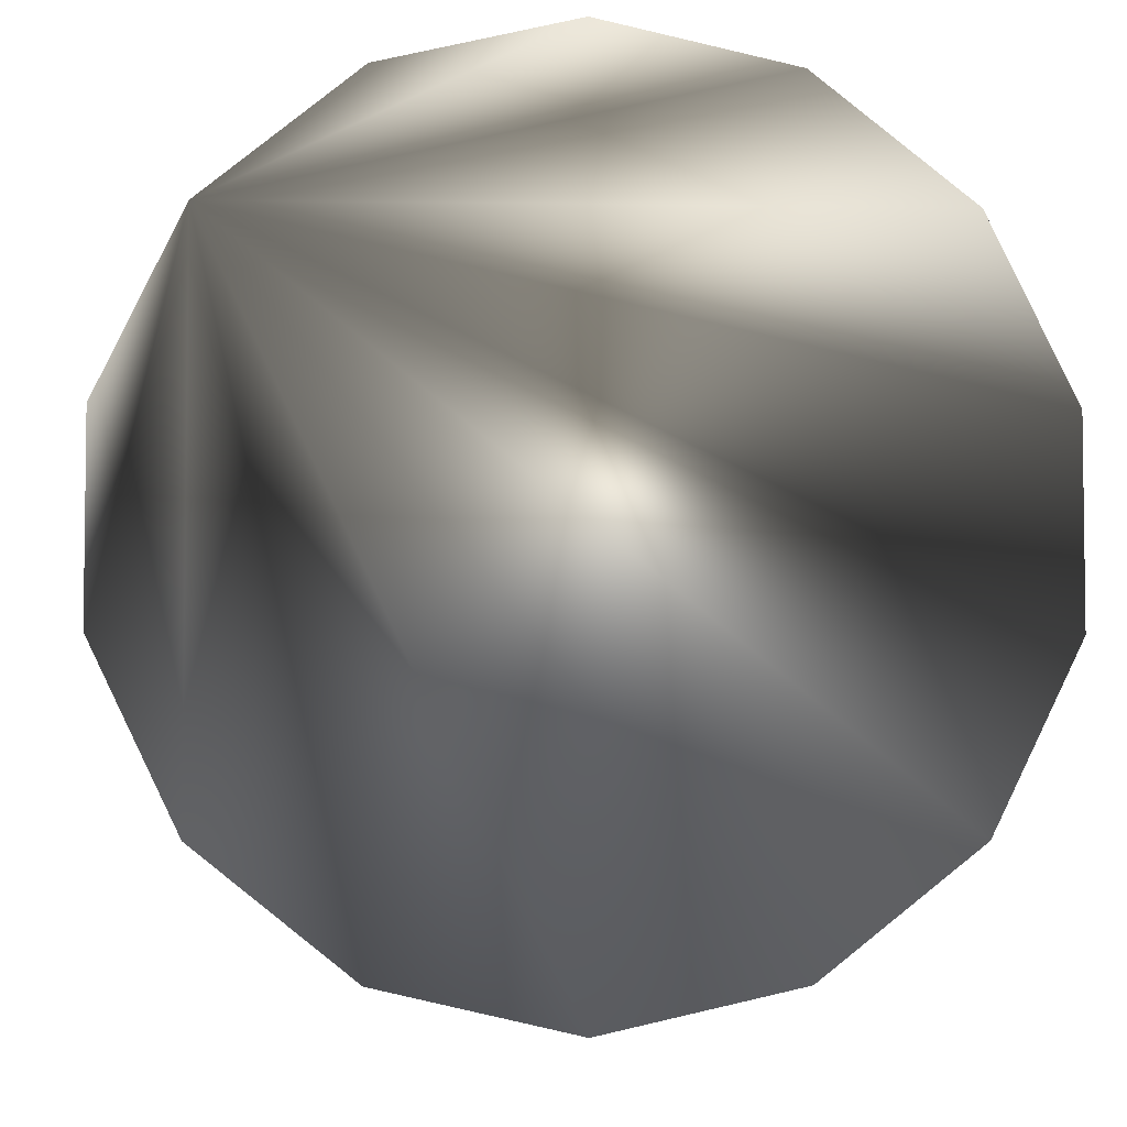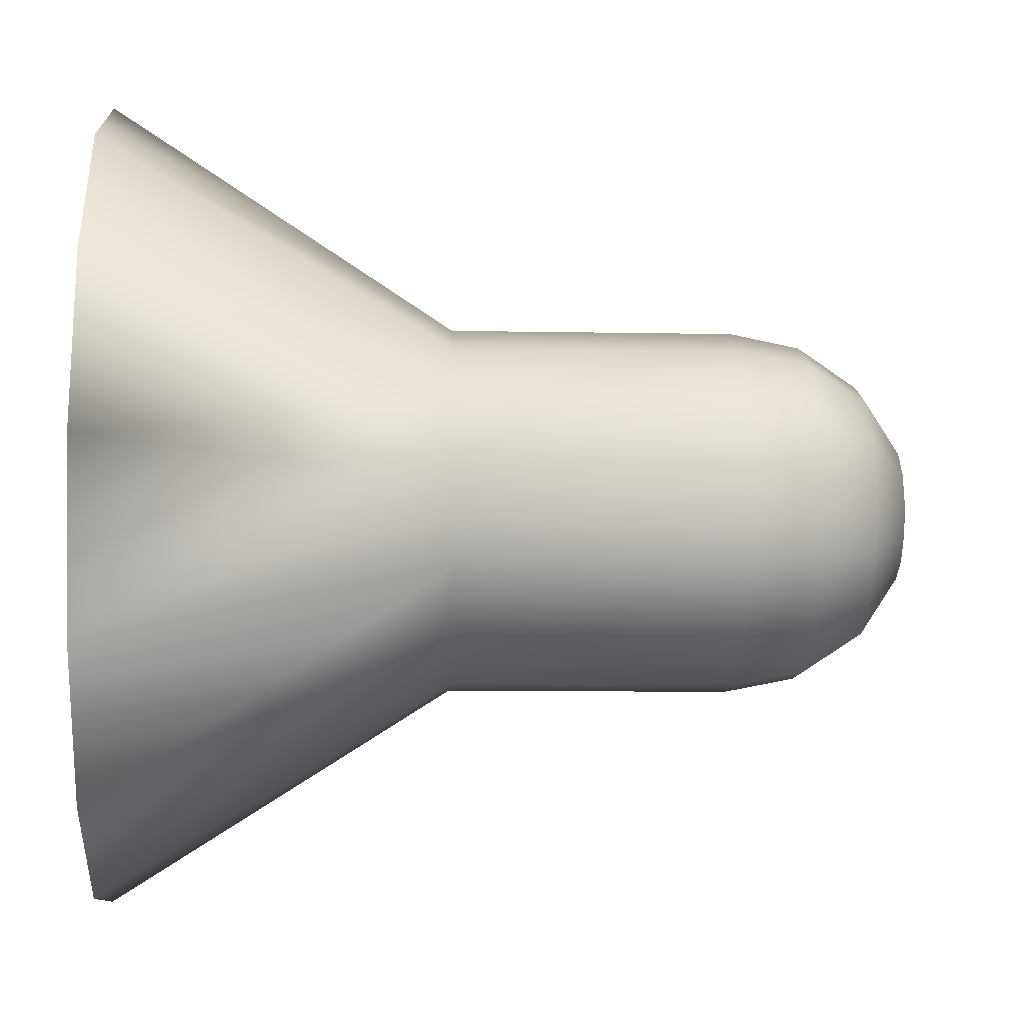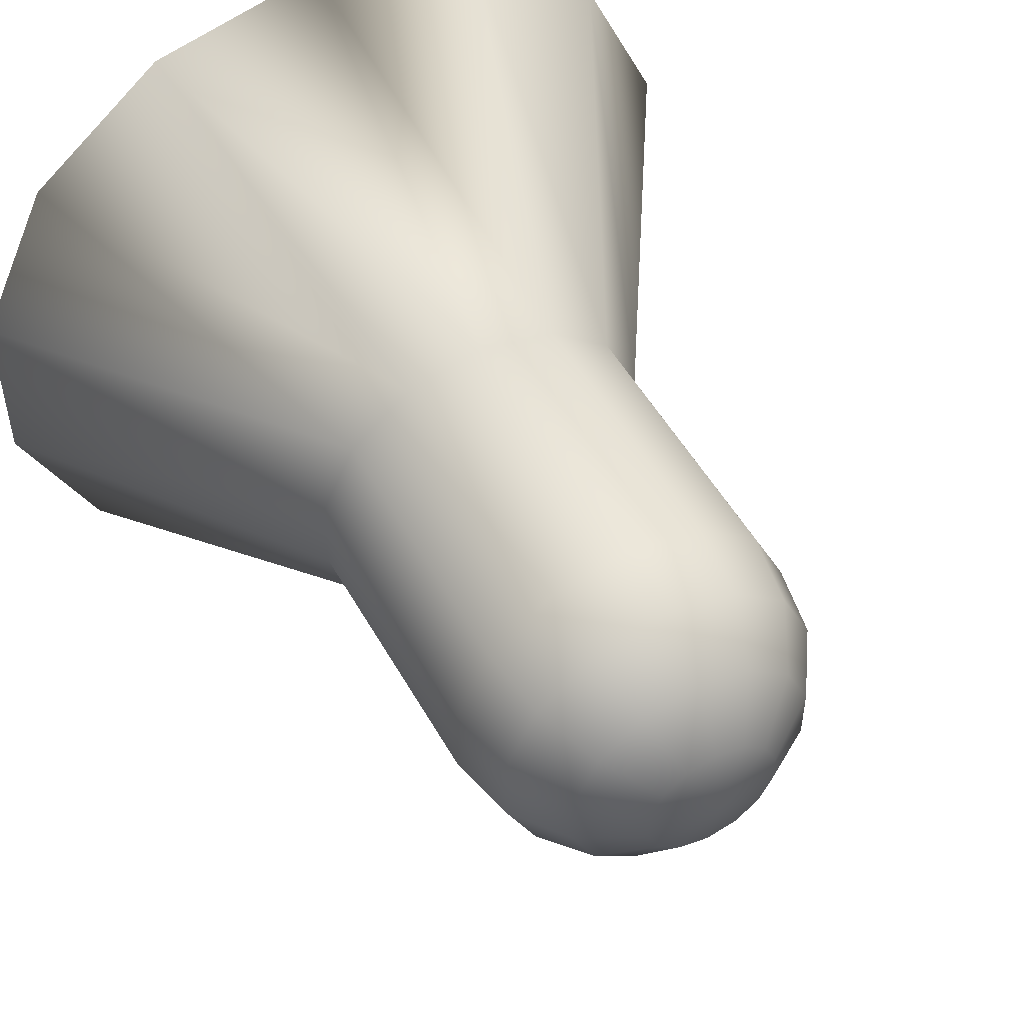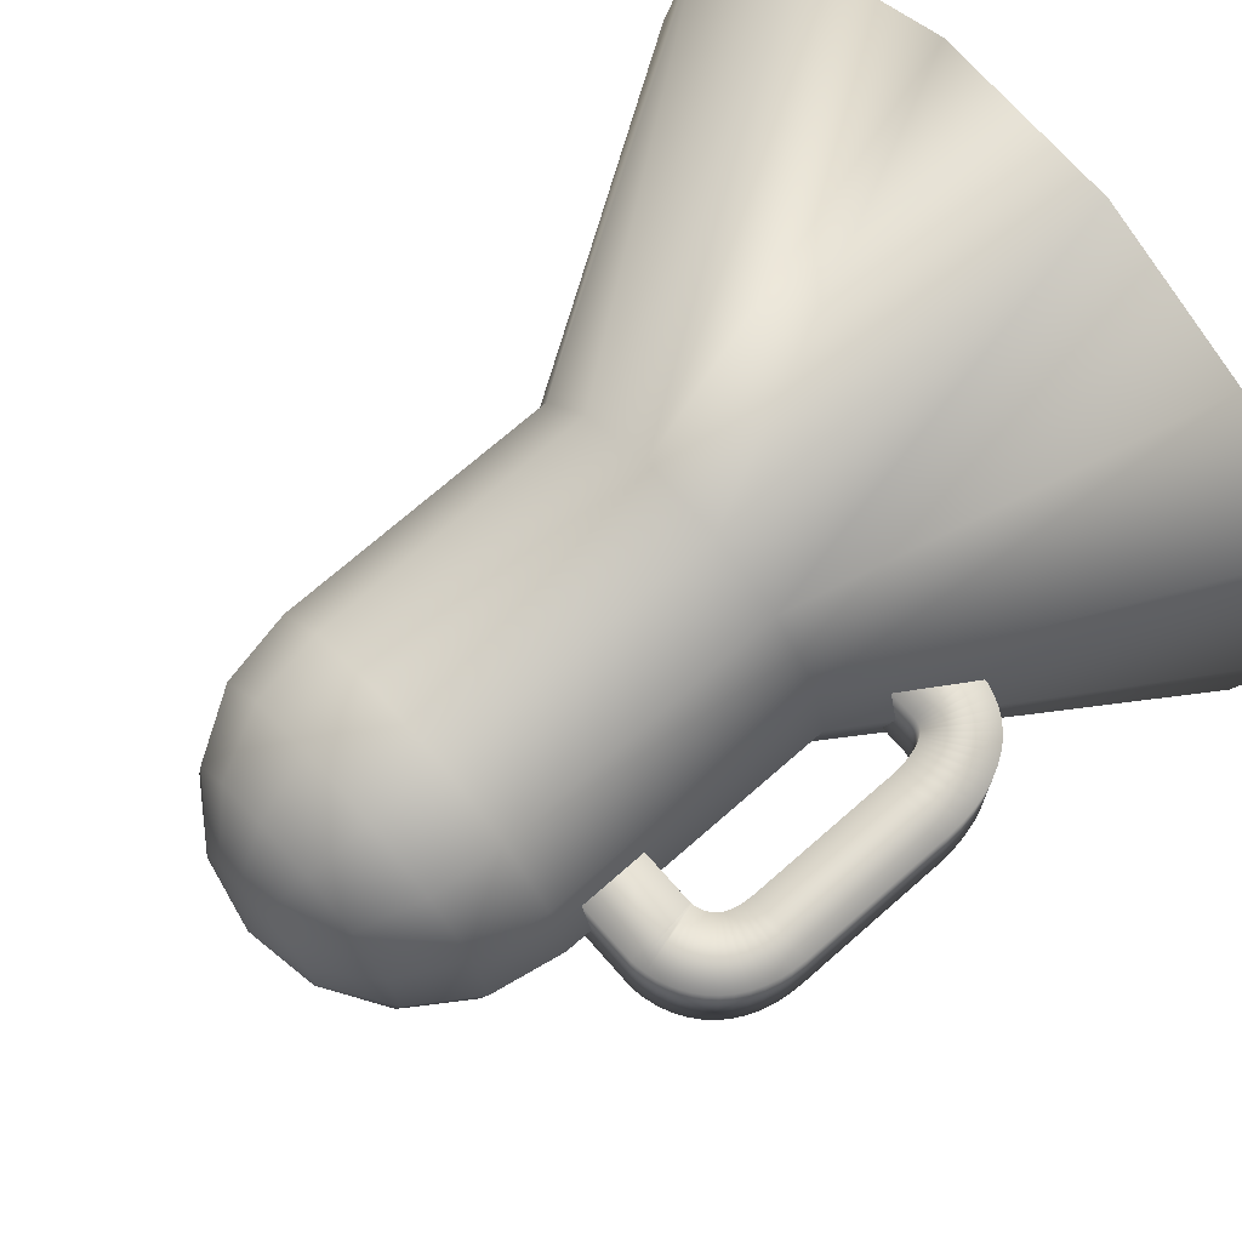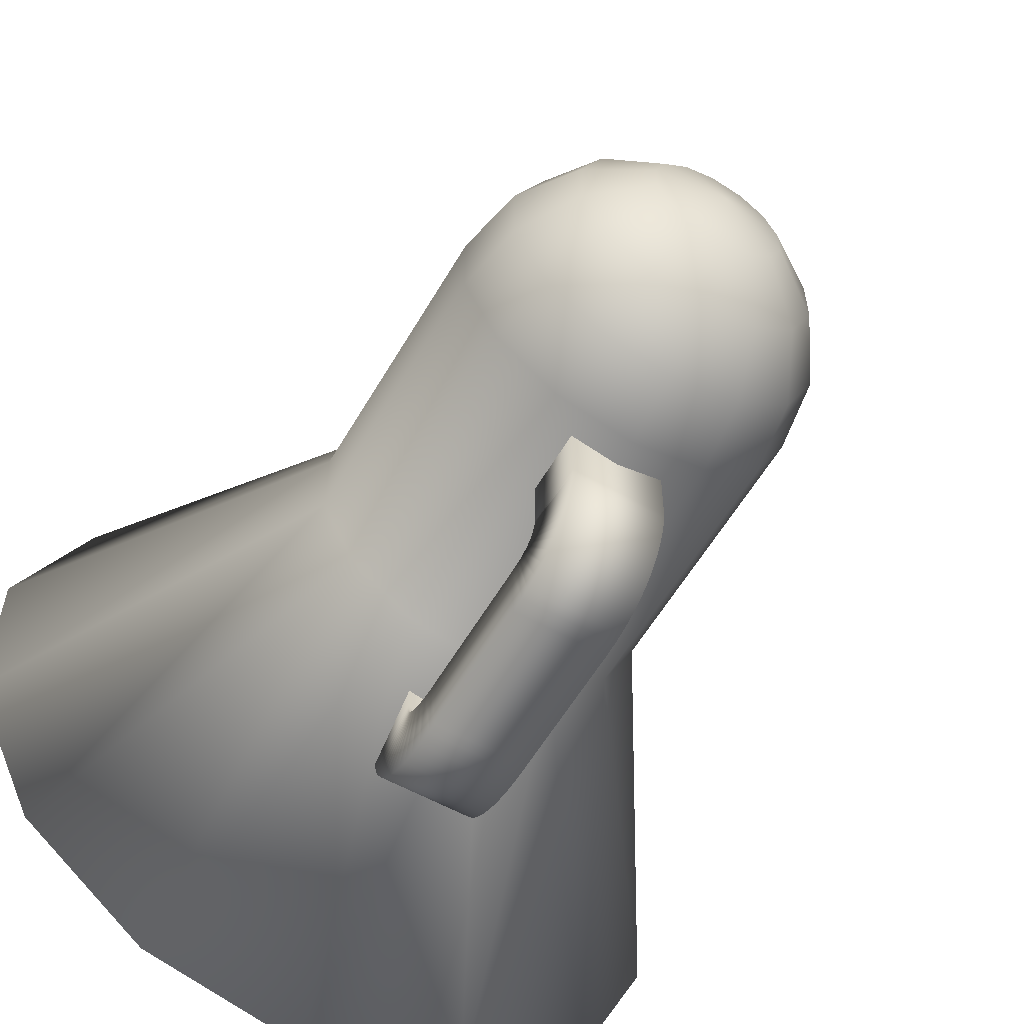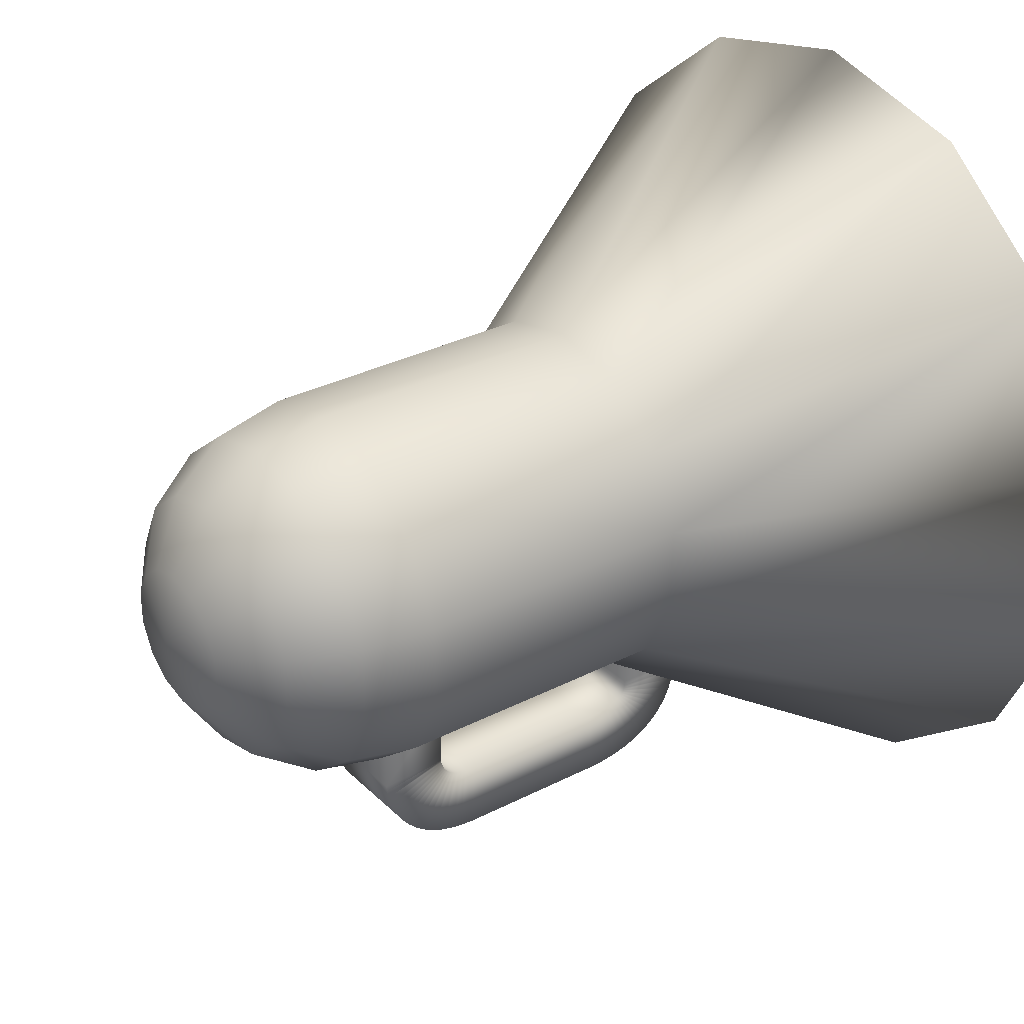
<metadata>
{"format":"obj","ext":"obj","renderer":"f3d","projection":"perspective","resolution":1024,"background":"white","views":[{"elev":-4.9,"azim":87.2,"up":"+Y"},{"elev":-9.3,"azim":177.1,"up":"+Z"},{"elev":51.2,"azim":-118.6,"up":"+Y"},{"elev":71.3,"azim":-41.3,"up":"+Z"},{"elev":-57.8,"azim":-120.0,"up":"+Y"},{"elev":31.3,"azim":-36.4,"up":"+Y"}]}
</metadata>
<code>
v -157.5 2.644e-05 -0
v -152.1 -27.15 -0
v -136.7 -50.16 -0
v -113.7 -65.54 -0
v -86.52 -70.94 -0
v 22.99 -70.94 -0
v -152.1 -24.46 -11.78
v -136.7 -45.19 -21.76
v -113.7 -59.05 -28.44
v -86.52 -63.91 -30.78
v 22.99 -63.91 -30.78
v -152.1 -16.93 -21.22
v -136.7 -31.27 -39.22
v -113.7 -40.86 -51.24
v -86.52 -44.23 -55.46
v 22.99 -44.23 -55.46
v -152.1 -6.041 -26.47
v -136.7 -11.16 -48.9
v -113.7 -14.58 -63.89
v -86.52 -15.79 -69.16
v 22.99 -15.79 -69.16
v -152.1 6.041 -26.47
v -136.7 11.16 -48.9
v -113.7 14.58 -63.89
v -86.52 15.79 -69.16
v 22.99 15.79 -69.16
v -152.1 16.93 -21.22
v -136.7 31.27 -39.22
v -113.7 40.86 -51.24
v -86.52 44.23 -55.46
v 22.99 44.23 -55.46
v -152.1 24.46 -11.78
v -136.7 45.19 -21.76
v -113.7 59.05 -28.44
v -86.52 63.91 -30.78
v 22.99 63.91 -30.78
v -152.1 27.15 -3.324e-15
v -136.7 50.16 -6.143e-15
v -113.7 65.54 -8.026e-15
v -86.52 70.94 -8.687e-15
v 22.99 70.94 -8.687e-15
v -152.1 24.46 11.78
v -136.7 45.19 21.76
v -113.7 59.05 28.44
v -86.52 63.91 30.78
v 22.99 63.91 30.78
v -152.1 16.93 21.22
v -136.7 31.27 39.22
v -113.7 40.86 51.24
v -86.52 44.23 55.46
v 22.99 44.23 55.46
v -152.1 6.041 26.47
v -136.7 11.16 48.9
v -113.7 14.58 63.89
v -86.52 15.79 69.16
v 22.99 15.79 69.16
v -152.1 -6.041 26.47
v -136.7 -11.16 48.9
v -113.7 -14.58 63.89
v -86.52 -15.79 69.16
v 22.99 -15.79 69.16
v -152.1 -16.93 21.22
v -136.7 -31.27 39.22
v -113.7 -40.86 51.24
v -86.52 -44.23 55.46
v 22.99 -44.23 55.46
v -152.1 -24.46 11.78
v -136.7 -45.19 21.76
v -113.7 -59.05 28.44
v -86.52 -63.91 30.78
v 22.99 -63.91 30.78
v 154.8 -155.4 -9.548e-15
v 154.8 -140 -67.43
v 154.8 -96.89 -121.5
v 154.8 -34.58 -151.5
v 154.8 34.58 -151.5
v 154.8 96.89 -121.5
v 154.8 140 -67.43
v 154.8 155.4 -2.858e-14
v 154.8 140 67.43
v 154.8 96.89 121.5
v 154.8 34.58 151.5
v 154.8 -34.58 151.5
v 154.8 -96.89 121.5
v 154.8 -140 67.43
v -76.08 -63.43 18.75
v -50.08 -63.43 18.75
v -50.08 -63.43 -18.75
v -76.08 -63.43 -18.75
v -76.08 -89.56 18.75
v -50.08 -88.2 18.75
v -50.08 -88.2 -18.75
v -76.08 -89.56 -18.75
v -75.82 -91.99 18.75
v -50.09 -88.21 18.75
v -50.09 -88.21 -18.75
v -75.82 -91.99 -18.75
v -75.21 -95.24 18.75
v -49.9 -89.17 18.75
v -49.9 -89.17 -18.75
v -75.21 -95.24 -18.75
v -74.01 -99.36 18.75
v -49.45 -90.71 18.75
v -49.45 -90.71 -18.75
v -74.01 -99.36 -18.75
v -72.42 -103.2 18.75
v -48.89 -92.06 18.75
v -48.89 -92.06 -18.75
v -72.42 -103.2 -18.75
v -70.72 -106.4 18.75
v -48.4 -92.98 18.75
v -48.4 -92.98 -18.75
v -70.72 -106.4 -18.75
v -68.59 -109.6 18.75
v -47.76 -93.94 18.75
v -47.76 -93.94 -18.75
v -68.59 -109.6 -18.75
v -65.94 -112.7 18.75
v -46.99 -94.85 18.75
v -46.99 -94.85 -18.75
v -65.94 -112.7 -18.75
v -62.73 -115.7 18.75
v -46.08 -95.71 18.75
v -46.08 -95.71 -18.75
v -62.73 -115.7 -18.75
v -58.95 -118.5 18.75
v -44.96 -96.53 18.75
v -44.96 -96.53 -18.75
v -58.95 -118.5 -18.75
v -54.61 -120.9 18.75
v -43.56 -97.3 18.75
v -43.56 -97.3 -18.75
v -54.61 -120.9 -18.75
v -49.76 -122.8 18.75
v -41.76 -98 18.75
v -41.76 -98 -18.75
v -49.76 -122.8 -18.75
v -44.56 -124.1 18.75
v -39.34 -98.62 18.75
v -39.34 -98.62 -18.75
v -44.56 -124.1 -18.75
v -40.52 -124.7 18.75
v -37.72 -98.87 18.75
v -37.72 -98.87 -18.75
v -40.52 -124.7 -18.75
v -34.83 -125.1 18.75
v -34.02 -99.11 18.75
v -34.02 -99.11 -18.75
v -34.83 -125.1 -18.75
v 21.02 -125.1 18.75
v 21.32 -99.11 18.75
v 21.32 -99.11 -18.75
v 21.02 -125.1 -18.75
v 25.05 -125.2 18.75
v 24.54 -99.19 18.75
v 24.54 -99.19 -18.75
v 25.05 -125.2 -18.75
v 31.96 -124.8 18.75
v 29.08 -98.9 18.75
v 29.08 -98.9 -18.75
v 31.96 -124.8 -18.75
v 38.18 -123.8 18.75
v 32.76 -98.31 18.75
v 32.76 -98.31 -18.75
v 38.18 -123.8 -18.75
v 43.61 -122.3 18.75
v 35.64 -97.54 18.75
v 35.64 -97.54 -18.75
v 43.61 -122.3 -18.75
v 47.98 -120.7 18.75
v 37.46 -96.85 18.75
v 37.46 -96.85 -18.75
v 47.98 -120.7 -18.75
v 52.19 -118.5 18.75
v 39.18 -95.98 18.75
v 39.18 -95.98 -18.75
v 52.19 -118.5 -18.75
v 55.16 -116.6 18.75
v 39.93 -95.49 18.75
v 39.93 -95.49 -18.75
v 55.16 -116.6 -18.75
v 57.95 -114.4 18.75
v 40.62 -94.94 18.75
v 40.62 -94.94 -18.75
v 57.95 -114.4 -18.75
v 60.59 -111.7 18.75
v 41.16 -94.4 18.75
v 41.16 -94.4 -18.75
v 60.59 -111.7 -18.75
v 62.99 -108.7 18.75
v 41.59 -93.86 18.75
v 41.59 -93.86 -18.75
v 62.99 -108.7 -18.75
v 65.06 -105.3 18.75
v 41.93 -93.29 18.75
v 41.93 -93.29 -18.75
v 65.06 -105.3 -18.75
v 66.72 -101.5 18.75
v 42.23 -92.6 18.75
v 42.23 -92.6 -18.75
v 66.72 -101.5 -18.75
v 67.9 -97.45 18.75
v 42.49 -91.73 18.75
v 42.49 -91.73 -18.75
v 67.9 -97.45 -18.75
v 68.59 -93.17 18.75
v 42.68 -90.56 18.75
v 42.68 -90.56 -18.75
v 68.59 -93.17 -18.75
v 68.76 -89.12 18.75
v 42.76 -88.64 18.75
v 42.76 -88.64 -18.75
v 68.76 -89.12 -18.75
v 68.63 -64.8 18.75
v 42.64 -64.53 18.75
v 42.64 -64.53 -18.75
v 68.63 -64.8 -18.75
v 68.75 -60.31 18.75
v 42.76 -59.63 18.75
v 42.76 -59.63 -18.75
v 68.75 -60.31 -18.75
v -76.08 -63.43 18.75
v -50.08 -63.43 18.75
v -50.08 -63.43 -18.75
v -76.08 -63.43 -18.75
v 68.75 -60.31 18.75
v 42.76 -59.63 18.75
v 42.76 -59.63 -18.75
v 68.75 -60.31 -18.75
f 7 2 1
f 7 8 3 2
f 8 9 4 3
f 9 10 5 4
f 10 11 6 5
f 47 42 1
f 47 48 43 42
f 48 49 44 43
f 49 50 45 44
f 12 7 1
f 12 13 8 7
f 13 14 9 8
f 14 15 10 9
f 15 16 11 10
f 50 51 46 45
f 52 47 1
f 52 53 48 47
f 53 54 49 48
f 17 12 1
f 17 18 13 12
f 18 19 14 13
f 19 20 15 14
f 20 21 16 15
f 54 55 50 49
f 55 56 51 50
f 57 52 1
f 57 58 53 52
f 22 17 1
f 22 23 18 17
f 23 24 19 18
f 24 25 20 19
f 25 26 21 20
f 58 59 54 53
f 59 60 55 54
f 60 61 56 55
f 62 57 1
f 27 22 1
f 27 28 23 22
f 28 29 24 23
f 29 30 25 24
f 30 31 26 25
f 62 63 58 57
f 63 64 59 58
f 64 65 60 59
f 65 66 61 60
f 32 27 1
f 32 33 28 27
f 33 34 29 28
f 34 35 30 29
f 35 36 31 30
f 67 62 1
f 67 68 63 62
f 68 69 64 63
f 69 70 65 64
f 37 32 1
f 37 38 33 32
f 38 39 34 33
f 39 40 35 34
f 40 41 36 35
f 70 71 66 65
f 2 67 1
f 2 3 68 67
f 3 4 69 68
f 42 37 1
f 42 43 38 37
f 43 44 39 38
f 44 45 40 39
f 45 46 41 40
f 4 5 70 69
f 5 6 71 70
f 81 82 83 84 85 72 73 74 75 76 77 78 79 80
f 51 81 80 46
f 56 82 81 51
f 61 83 82 56
f 66 84 83 61
f 71 85 84 66
f 6 72 85 71
f 11 73 72 6
f 16 74 73 11
f 21 75 74 16
f 26 76 75 21
f 31 77 76 26
f 36 78 77 31
f 41 79 78 36
f 46 80 79 41
f 90 91 87 86
f 91 92 88 87
f 92 93 89 88
f 93 90 86 89
f 94 95 91 90
f 95 96 92 91
f 96 97 93 92
f 97 94 90 93
f 98 99 95 94
f 99 100 96 95
f 100 101 97 96
f 101 98 94 97
f 102 103 99 98
f 103 104 100 99
f 104 105 101 100
f 105 102 98 101
f 106 107 103 102
f 107 108 104 103
f 108 109 105 104
f 109 106 102 105
f 110 111 107 106
f 111 112 108 107
f 112 113 109 108
f 113 110 106 109
f 114 115 111 110
f 115 116 112 111
f 116 117 113 112
f 117 114 110 113
f 118 119 115 114
f 119 120 116 115
f 120 121 117 116
f 121 118 114 117
f 122 123 119 118
f 123 124 120 119
f 124 125 121 120
f 125 122 118 121
f 126 127 123 122
f 127 128 124 123
f 128 129 125 124
f 129 126 122 125
f 130 131 127 126
f 131 132 128 127
f 132 133 129 128
f 133 130 126 129
f 134 135 131 130
f 135 136 132 131
f 136 137 133 132
f 137 134 130 133
f 138 139 135 134
f 139 140 136 135
f 140 141 137 136
f 141 138 134 137
f 142 143 139 138
f 143 144 140 139
f 144 145 141 140
f 145 142 138 141
f 146 147 143 142
f 147 148 144 143
f 148 149 145 144
f 149 146 142 145
f 150 151 147 146
f 151 152 148 147
f 152 153 149 148
f 153 150 146 149
f 154 155 151 150
f 155 156 152 151
f 156 157 153 152
f 157 154 150 153
f 158 159 155 154
f 159 160 156 155
f 160 161 157 156
f 161 158 154 157
f 162 163 159 158
f 163 164 160 159
f 164 165 161 160
f 165 162 158 161
f 166 167 163 162
f 167 168 164 163
f 168 169 165 164
f 169 166 162 165
f 170 171 167 166
f 171 172 168 167
f 172 173 169 168
f 173 170 166 169
f 174 175 171 170
f 175 176 172 171
f 176 177 173 172
f 177 174 170 173
f 178 179 175 174
f 179 180 176 175
f 180 181 177 176
f 181 178 174 177
f 182 183 179 178
f 183 184 180 179
f 184 185 181 180
f 185 182 178 181
f 186 187 183 182
f 187 188 184 183
f 188 189 185 184
f 189 186 182 185
f 190 191 187 186
f 191 192 188 187
f 192 193 189 188
f 193 190 186 189
f 194 195 191 190
f 195 196 192 191
f 196 197 193 192
f 197 194 190 193
f 198 199 195 194
f 199 200 196 195
f 200 201 197 196
f 201 198 194 197
f 202 203 199 198
f 203 204 200 199
f 204 205 201 200
f 205 202 198 201
f 206 207 203 202
f 207 208 204 203
f 208 209 205 204
f 209 206 202 205
f 210 211 207 206
f 211 212 208 207
f 212 213 209 208
f 213 210 206 209
f 214 215 211 210
f 215 216 212 211
f 216 217 213 212
f 217 214 210 213
f 218 219 215 214
f 219 220 216 215
f 220 221 217 216
f 221 218 214 217
f 222 224 225
f 222 223 224
f 228 227 226
f 229 228 226

</code>
